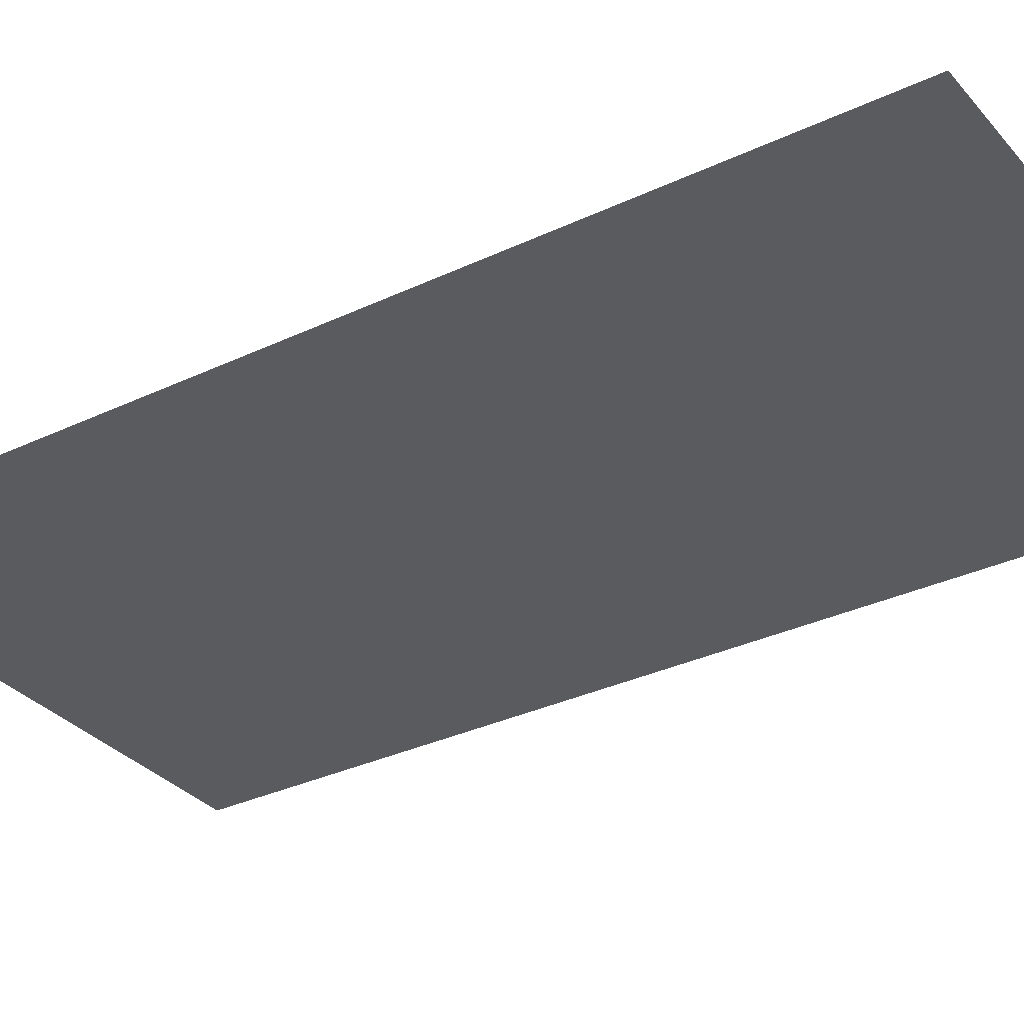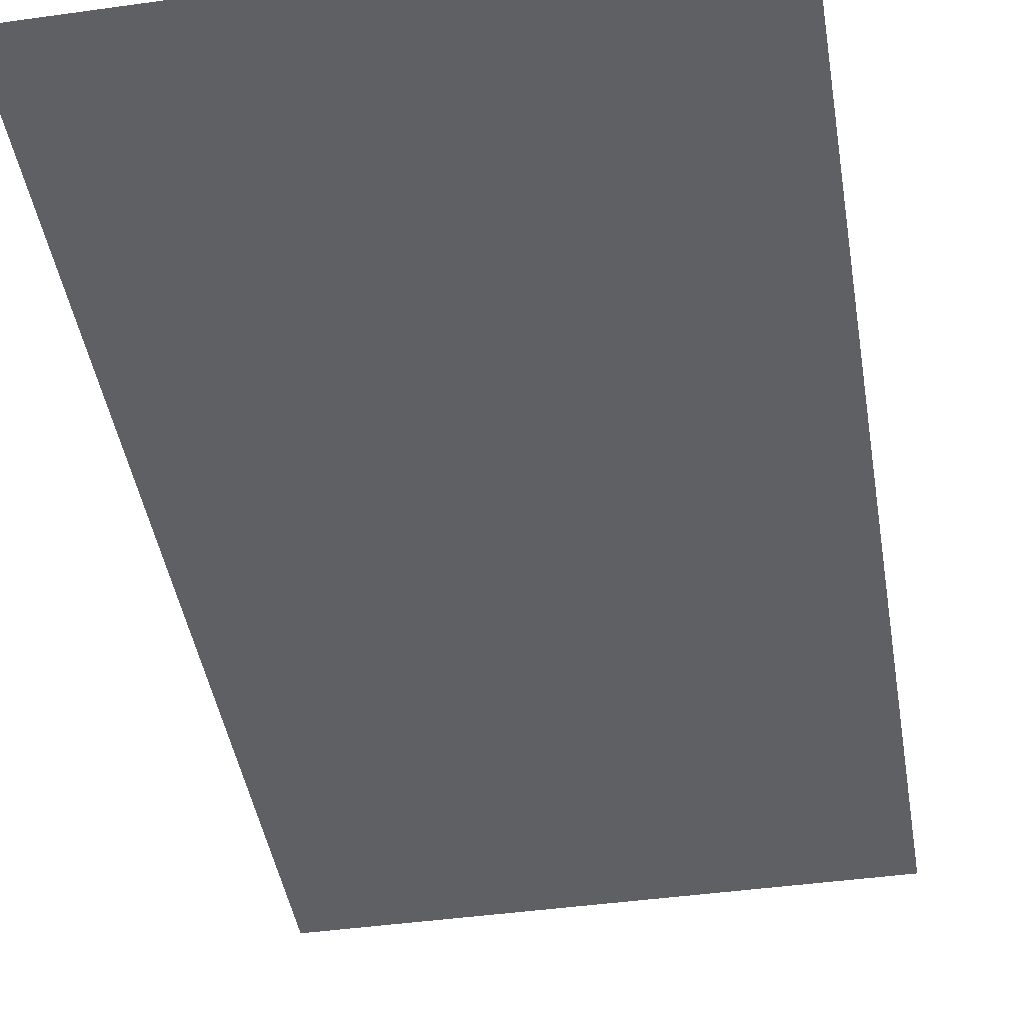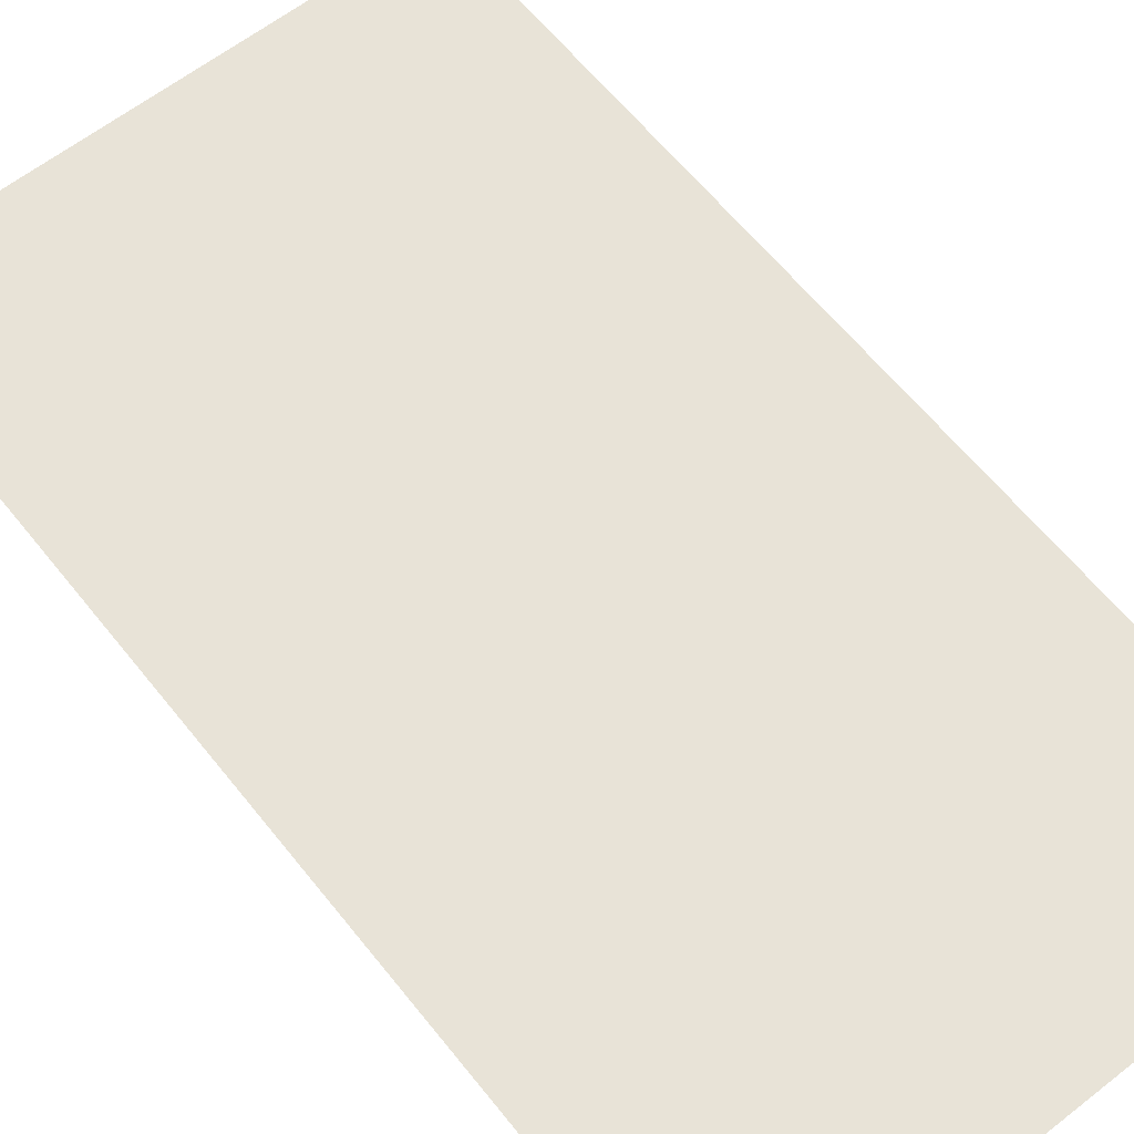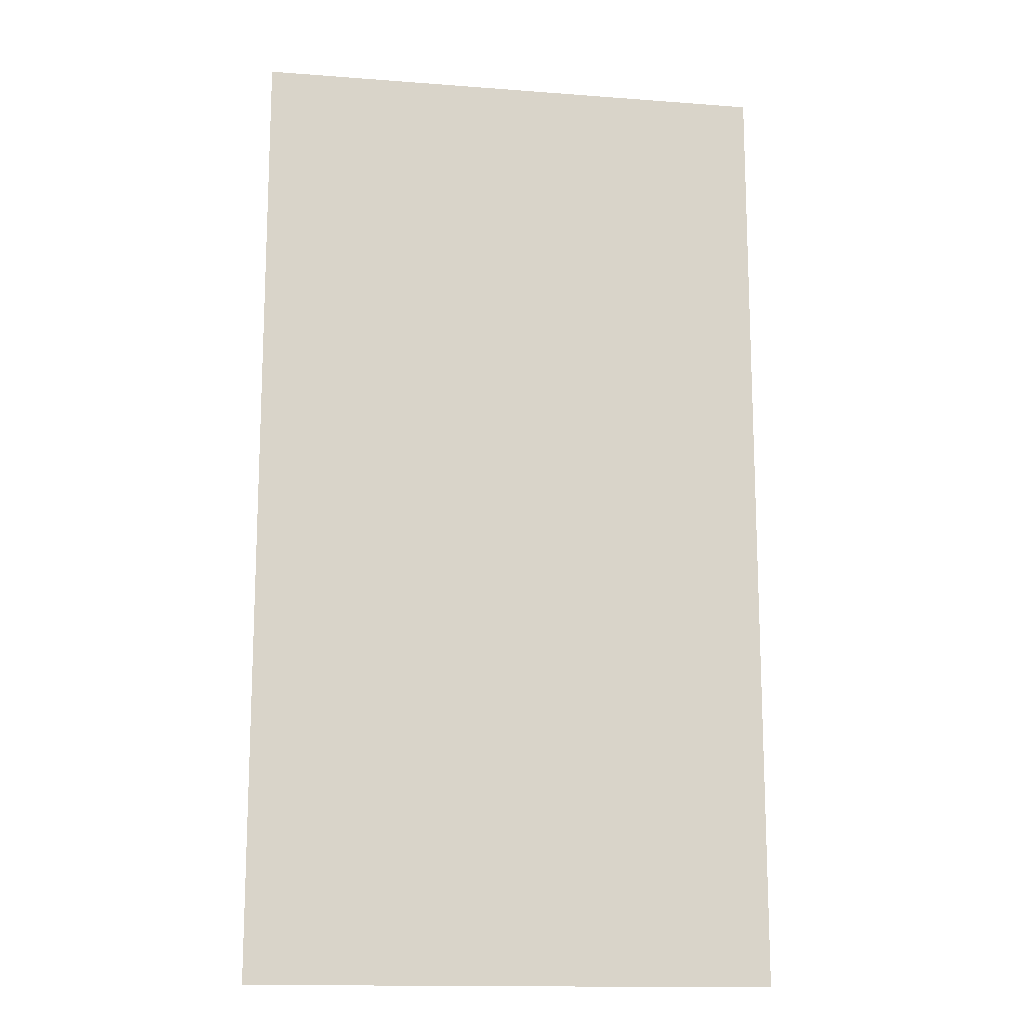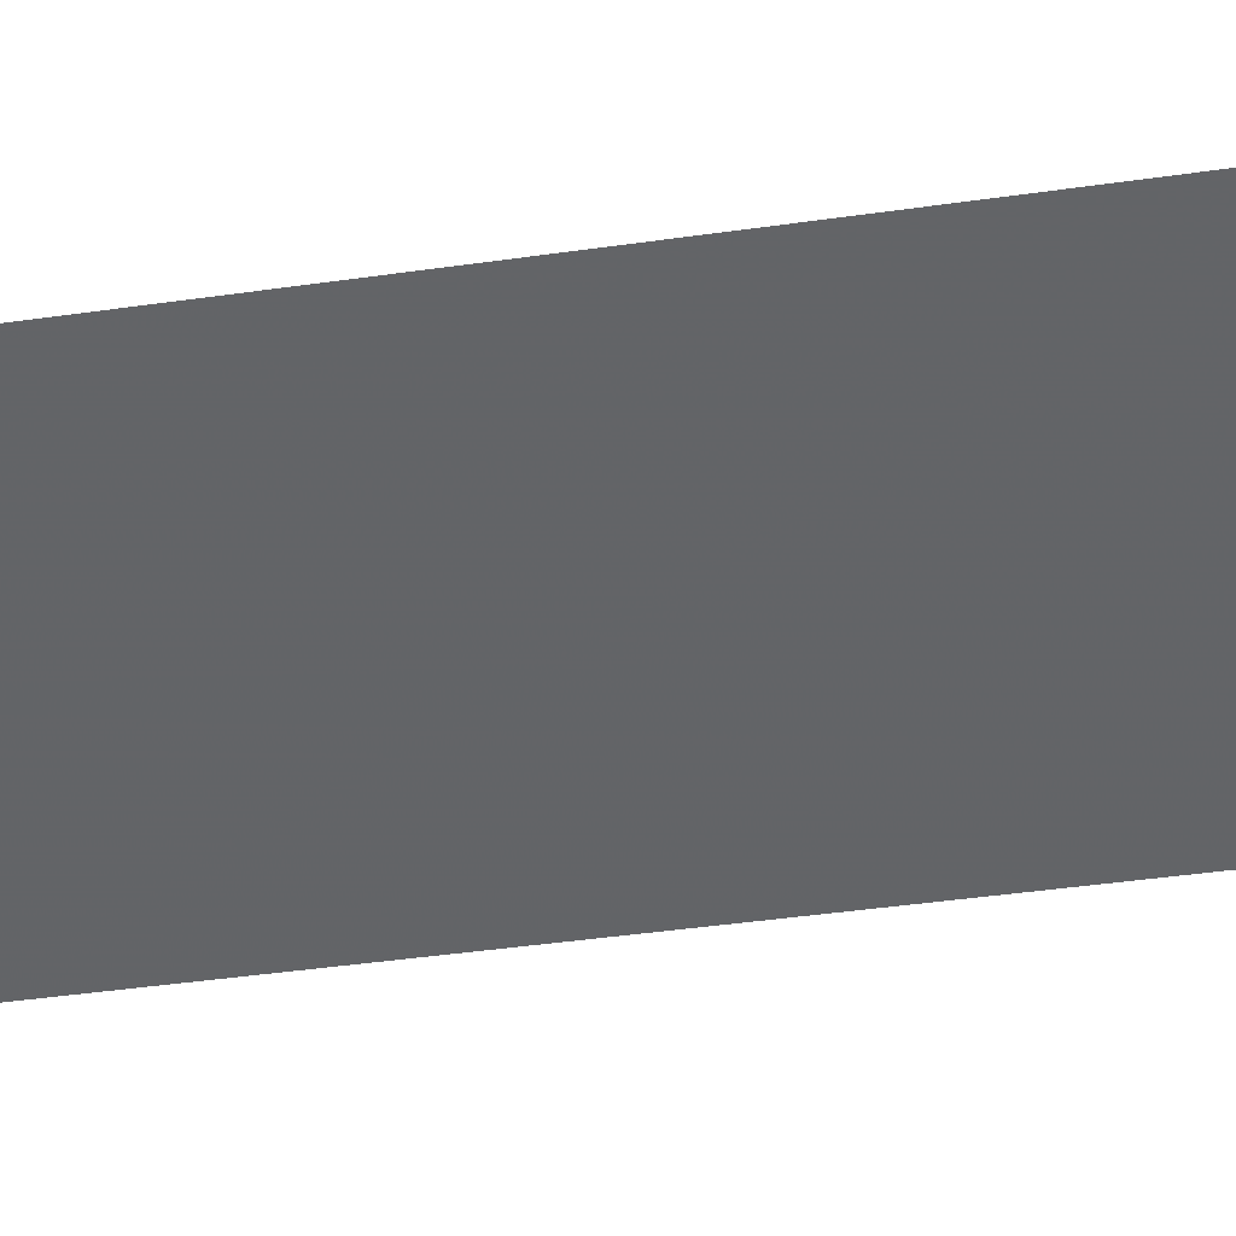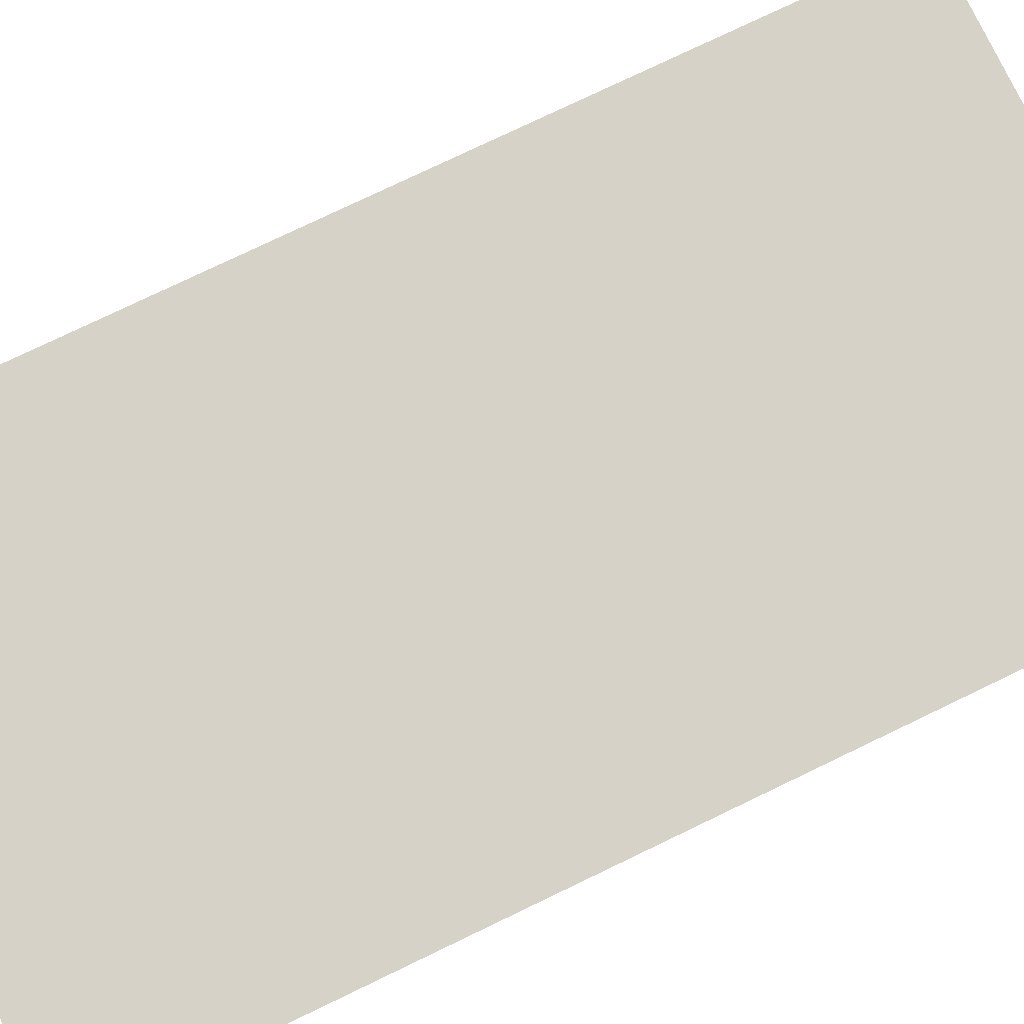
<metadata>
{"format":"obj","ext":"obj","renderer":"f3d","projection":"perspective","resolution":1024,"background":"white","views":[{"elev":-32.4,"azim":-56.5,"up":"+Y"},{"elev":-44.2,"azim":-170.6,"up":"+Y"},{"elev":62.0,"azim":141.5,"up":"+Y"},{"elev":-14.8,"azim":170.7,"up":"+Z"},{"elev":-51.0,"azim":98.5,"up":"+Y"},{"elev":78.1,"azim":64.4,"up":"+Y"}]}
</metadata>
<code>
v -4.188 -17.36 0
v -3.095 -17.35 0
v -4.188 -17.36 2
v -3.095 -17.35 2
f 1 2 3
f 2 3 4

</code>
